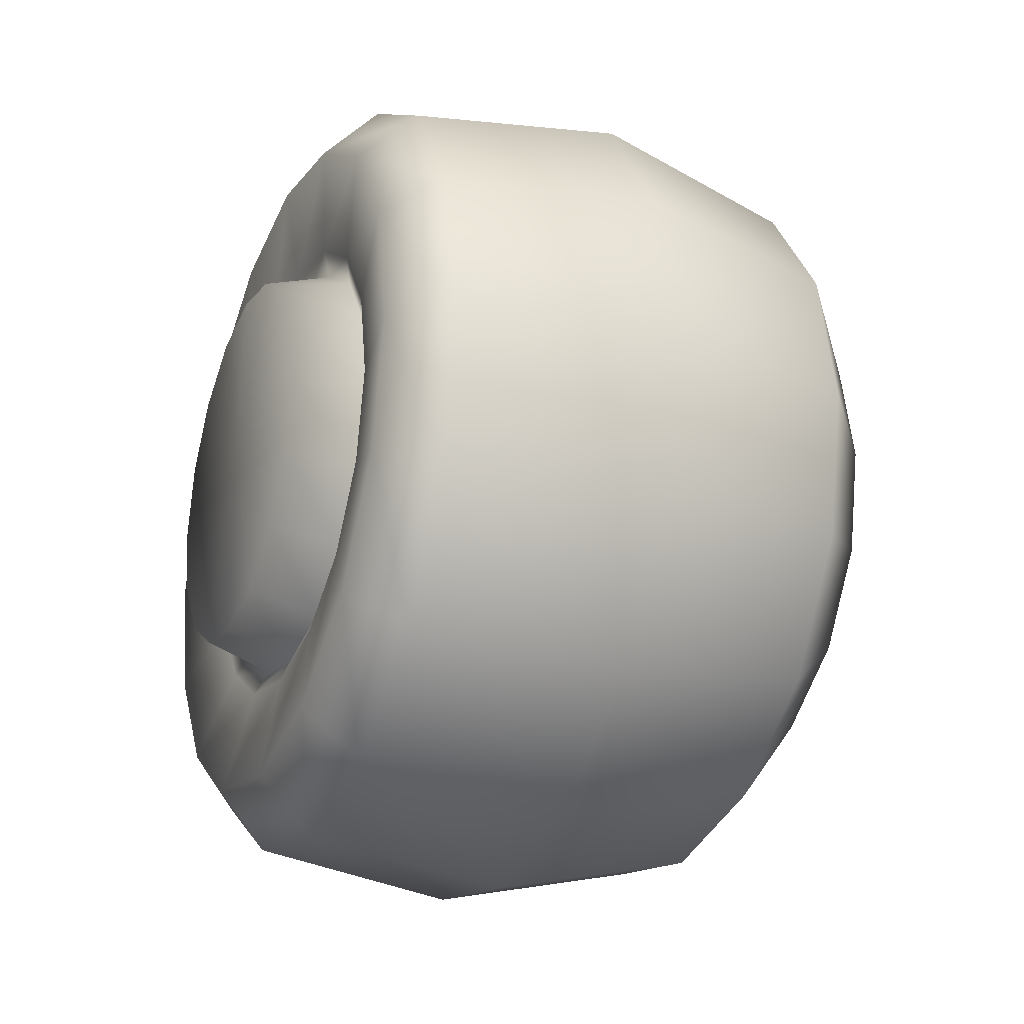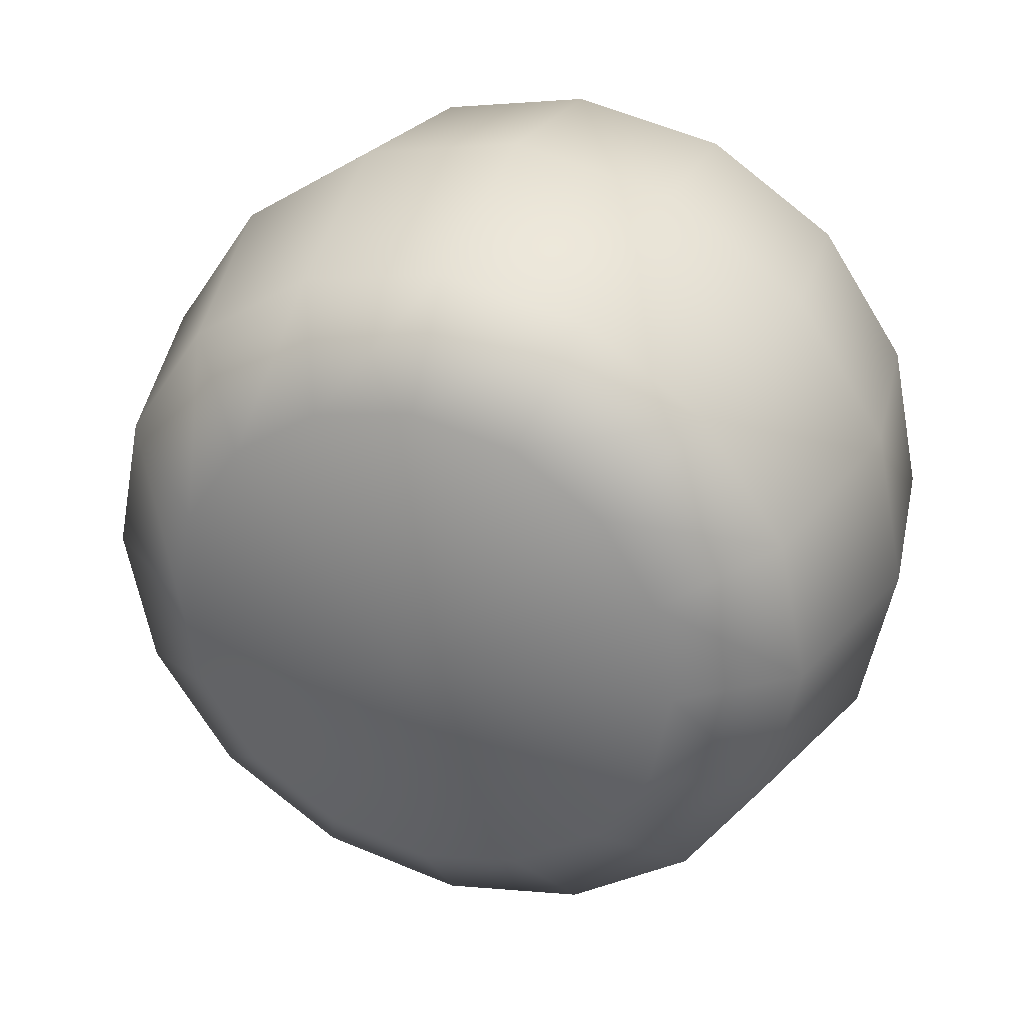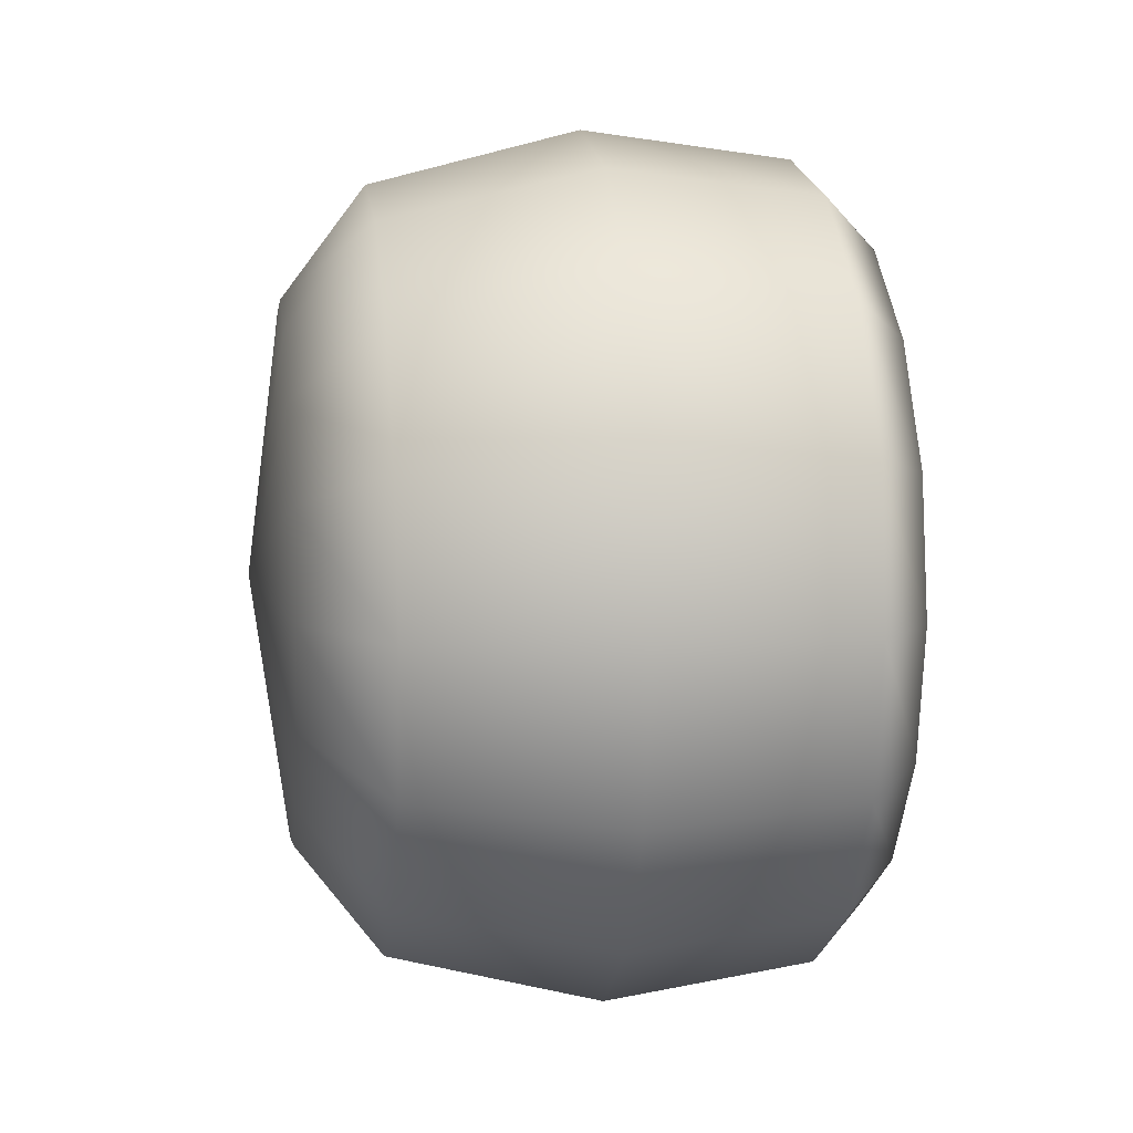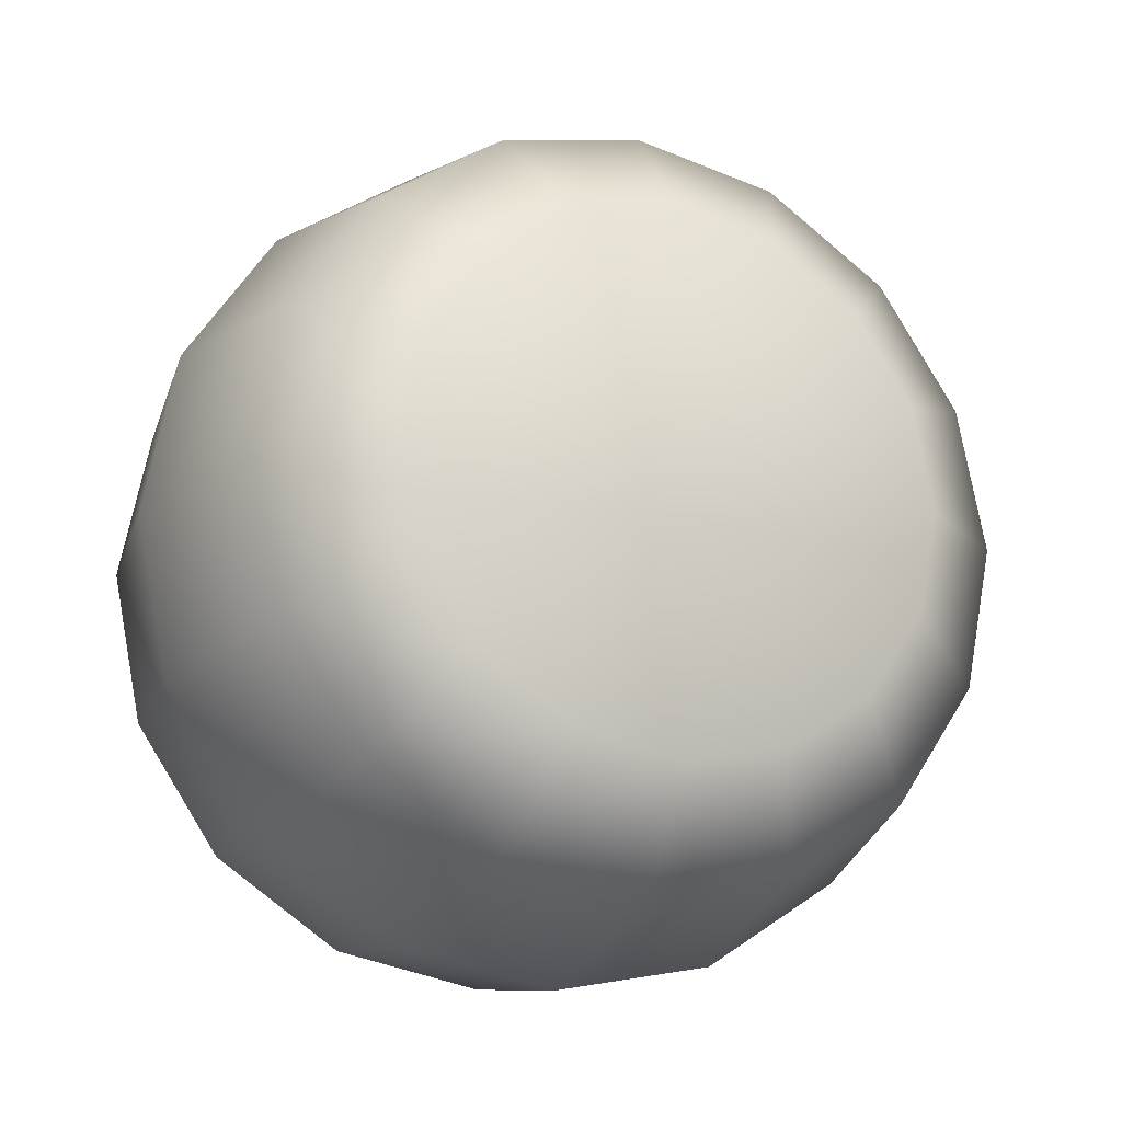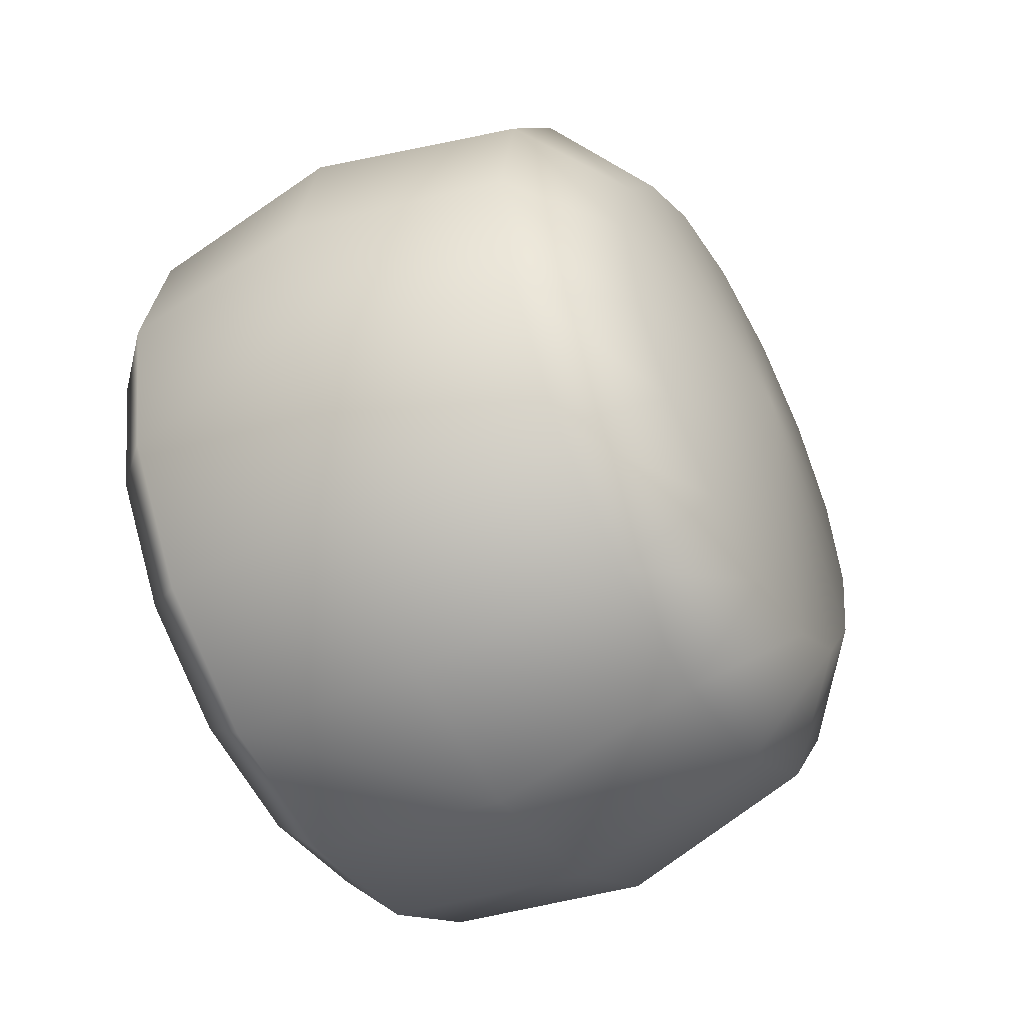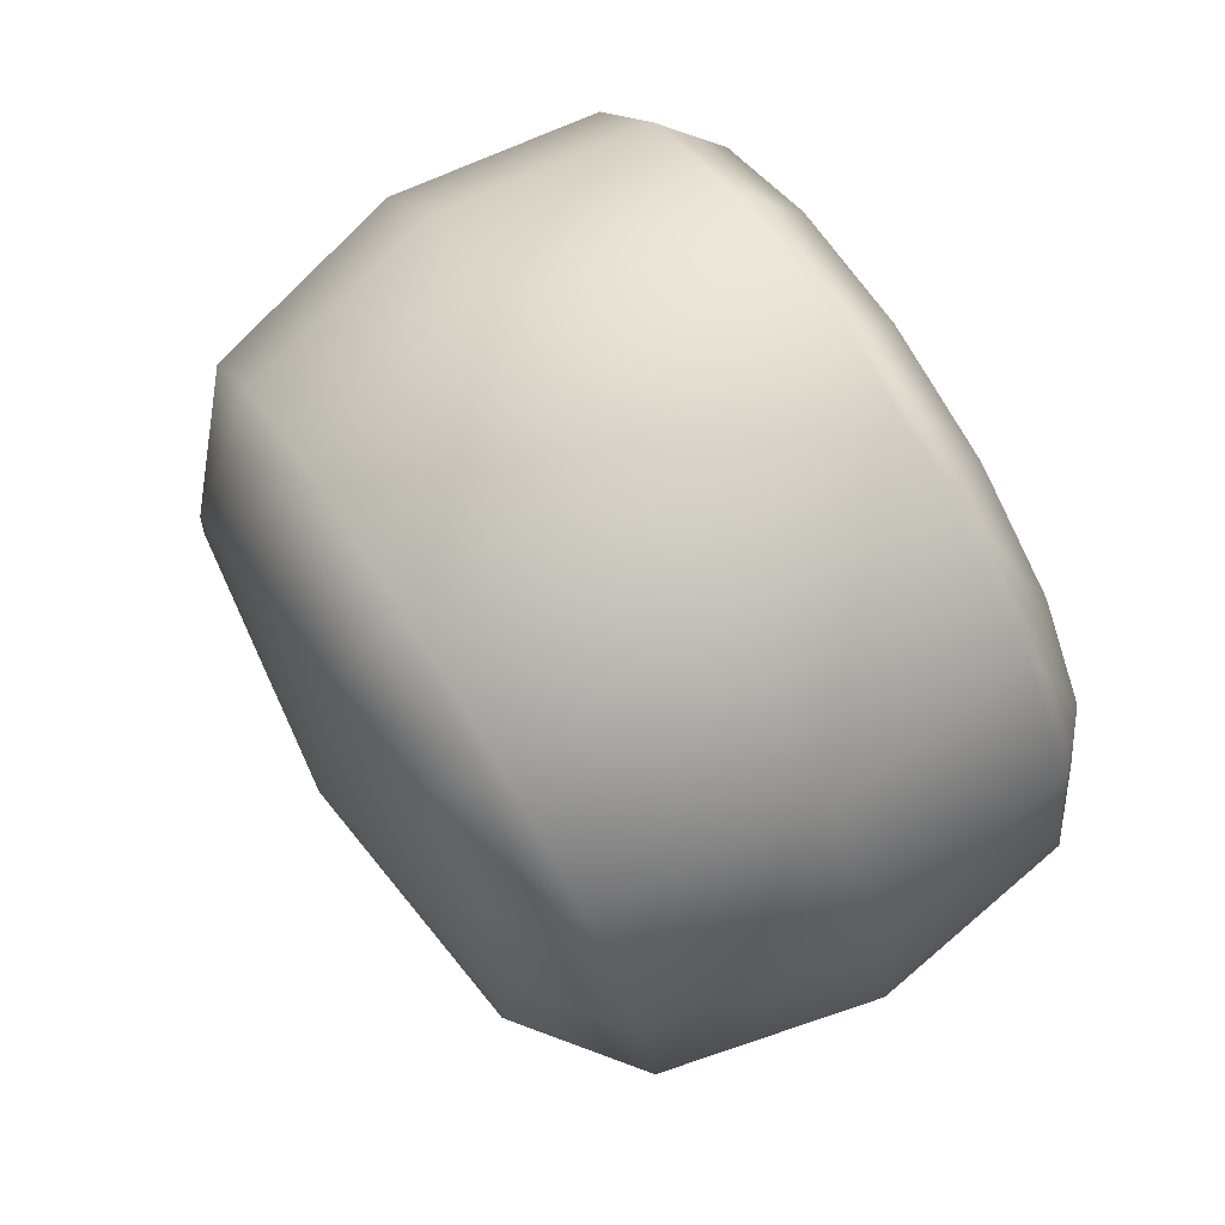
<metadata>
{"format":"obj","ext":"obj","renderer":"f3d","projection":"perspective","resolution":1024,"background":"white","views":[{"elev":-25.8,"azim":157.3,"up":"+Y"},{"elev":31.3,"azim":-70.0,"up":"+Z"},{"elev":9.8,"azim":-7.8,"up":"+Y"},{"elev":-17.7,"azim":-113.0,"up":"+Y"},{"elev":-50.2,"azim":-151.0,"up":"+Y"},{"elev":74.0,"azim":-32.5,"up":"+Z"}]}
</metadata>
<code>
g TireK_SKinoko_RF_LOD0
v -0.07531 0.1607 0.06655
v -0.07531 0.1739 -1.043e-07
v 0.009268 0.1498 0.06205
v 0.009268 0.1622 -1.043e-07
v 0.009268 0.1147 0.1147
v -0.07531 0.123 0.123
v 0.009268 0.06205 0.1498
v -0.07531 0.06655 0.1607
v 0.009268 -1.043e-07 0.1622
v -0.07531 -1.043e-07 0.1739
v -0.1599 0.0585 0.1412
v -0.1599 -1.043e-07 0.1529
v -0.1936 0.04157 0.1004
v -0.1936 0.07682 0.07682
v -0.1599 0.1081 0.1081
v -0.1936 -1.043e-07 0.1086
v -0.1599 0.1412 0.0585
v -0.1936 0.1004 0.04157
v -0.1936 0.1086 -1.043e-07
v -0.1599 0.1529 -1.043e-07
v -0.1936 0.07682 0.07682
v -0.1936 0.1086 -1.043e-07
v -0.1936 0.1004 0.04157
v -0.2081 -1.043e-07 -1.043e-07
v -0.1936 0.07682 0.07682
v -0.1936 0.04157 0.1004
v -0.1936 -1.043e-07 0.1086
v 0.04687 -1.043e-07 -1.043e-07
v 0.04687 0.07207 0.02985
v 0.04687 0.078 -1.043e-07
v 0.04687 0.05516 0.05516
v 0.04687 0.02985 0.07207
v 0.04687 -1.043e-07 0.078
v 0.01921 0.03317 0.08007
v 0.01921 -1.043e-07 0.08667
v 0.02349 0.03718 0.08977
v 0.02349 -1.043e-07 0.09716
v 0.03054 0.05338 0.1289
v 0.03054 -1.043e-07 0.1395
v 0.03054 0.09864 0.09864
v 0.02349 0.0687 0.0687
v 0.03054 0.1289 0.05338
v 0.02349 0.08977 0.03718
v 0.03054 0.1395 -1.043e-07
v 0.02349 0.09716 -1.043e-07
v 0.01921 0.06128 0.06128
v 0.01921 0.08007 0.03317
v 0.01921 0.08667 -1.043e-07
v 0.009268 0.06205 0.1498
v 0.009268 -1.043e-07 0.1622
v 0.009268 0.1147 0.1147
v 0.009268 0.1498 0.06205
v 0.009268 0.1622 -1.043e-07
v -0.07531 -0.06655 0.1607
v -0.07531 -1.043e-07 0.1739
v 0.009268 -0.06205 0.1498
v 0.009268 -1.043e-07 0.1622
v 0.009268 -0.1147 0.1147
v -0.07531 -0.123 0.123
v 0.009268 -0.1498 0.06205
v -0.07531 -0.1607 0.06655
v 0.009268 -0.1622 -1.043e-07
v -0.07531 -0.1739 -1.043e-07
v -0.1599 -0.1412 0.0585
v -0.1599 -0.1529 -1.043e-07
v -0.1936 -0.1004 0.04157
v -0.1936 -0.07682 0.07682
v -0.1599 -0.1081 0.1081
v -0.1936 -0.1086 -1.043e-07
v -0.1599 -0.0585 0.1412
v -0.1936 -0.04157 0.1004
v -0.1936 -1.043e-07 0.1086
v -0.1599 -1.043e-07 0.1529
v -0.1936 -0.07682 0.07682
v -0.1936 -1.043e-07 0.1086
v -0.1936 -0.04157 0.1004
v -0.2081 -1.043e-07 -1.043e-07
v -0.1936 -0.07682 0.07682
v -0.1936 -0.1004 0.04157
v -0.1936 -0.1086 -1.043e-07
v 0.04687 -1.043e-07 -1.043e-07
v 0.04687 -0.02985 0.07207
v 0.04687 -1.043e-07 0.078
v 0.04687 -0.05516 0.05516
v 0.04687 -0.07207 0.02985
v 0.04687 -0.078 -1.043e-07
v 0.01921 -0.08007 0.03317
v 0.01921 -0.08667 -1.043e-07
v 0.02349 -0.08977 0.03718
v 0.02349 -0.09716 -1.043e-07
v 0.03054 -0.1289 0.05338
v 0.03054 -0.1395 -1.043e-07
v 0.03054 -0.09864 0.09864
v 0.02349 -0.0687 0.0687
v 0.03054 -0.05338 0.1289
v 0.02349 -0.03718 0.08977
v 0.03054 -1.043e-07 0.1395
v 0.02349 -1.043e-07 0.09716
v 0.01921 -0.06128 0.06128
v 0.01921 -0.03317 0.08007
v 0.01921 -1.043e-07 0.08667
v 0.009268 -0.1498 0.06205
v 0.009268 -0.1622 -1.043e-07
v 0.009268 -0.1147 0.1147
v 0.009268 -0.06205 0.1498
v 0.009268 -1.043e-07 0.1622
v -0.07531 -0.1607 -0.06655
v -0.07531 -0.1739 -1.043e-07
v 0.009268 -0.1498 -0.06205
v 0.009268 -0.1622 -1.043e-07
v 0.009268 -0.1147 -0.1147
v -0.07531 -0.123 -0.123
v 0.009268 -0.06205 -0.1498
v -0.07531 -0.06655 -0.1607
v 0.009268 -1.043e-07 -0.1622
v -0.07531 -1.043e-07 -0.1739
v -0.1599 -0.0585 -0.1412
v -0.1599 -1.043e-07 -0.1529
v -0.1936 -0.04157 -0.1004
v -0.1936 -0.07682 -0.07682
v -0.1599 -0.1081 -0.1081
v -0.1936 -1.043e-07 -0.1086
v -0.1599 -0.1412 -0.0585
v -0.1936 -0.1004 -0.04157
v -0.1936 -0.1086 -1.043e-07
v -0.1599 -0.1529 -1.043e-07
v -0.1936 -0.07682 -0.07682
v -0.1936 -0.1086 -1.043e-07
v -0.1936 -0.1004 -0.04157
v -0.2081 -1.043e-07 -1.043e-07
v -0.1936 -0.07682 -0.07682
v -0.1936 -0.04157 -0.1004
v -0.1936 -1.043e-07 -0.1086
v 0.04687 -1.043e-07 -1.043e-07
v 0.04687 -0.07207 -0.02985
v 0.04687 -0.078 -1.043e-07
v 0.04687 -0.05516 -0.05516
v 0.04687 -0.02985 -0.07207
v 0.04687 -1.043e-07 -0.078
v 0.01921 -0.03317 -0.08007
v 0.01921 -1.043e-07 -0.08667
v 0.02349 -0.03718 -0.08977
v 0.02349 -1.043e-07 -0.09716
v 0.03054 -0.05338 -0.1289
v 0.03054 -1.043e-07 -0.1395
v 0.03054 -0.09864 -0.09864
v 0.02349 -0.0687 -0.0687
v 0.03054 -0.1289 -0.05338
v 0.02349 -0.08977 -0.03718
v 0.03054 -0.1395 -1.043e-07
v 0.02349 -0.09716 -1.043e-07
v 0.01921 -0.06128 -0.06128
v 0.01921 -0.08007 -0.03317
v 0.01921 -0.08667 -1.043e-07
v 0.009268 -0.06205 -0.1498
v 0.009268 -1.043e-07 -0.1622
v 0.009268 -0.1147 -0.1147
v 0.009268 -0.1498 -0.06205
v 0.009268 -0.1622 -1.043e-07
v -0.07531 0.06655 -0.1607
v -0.07531 -1.043e-07 -0.1739
v 0.009268 0.06205 -0.1498
v 0.009268 -1.043e-07 -0.1622
v 0.009268 0.1147 -0.1147
v -0.07531 0.123 -0.123
v 0.009268 0.1498 -0.06205
v -0.07531 0.1607 -0.06655
v 0.009268 0.1622 -1.043e-07
v -0.07531 0.1739 -1.043e-07
v -0.1599 0.1412 -0.0585
v -0.1599 0.1529 -1.043e-07
v -0.1936 0.1004 -0.04157
v -0.1936 0.07682 -0.07682
v -0.1599 0.1081 -0.1081
v -0.1936 0.1086 -1.043e-07
v -0.1599 0.0585 -0.1412
v -0.1936 0.04157 -0.1004
v -0.1936 -1.043e-07 -0.1086
v -0.1599 -1.043e-07 -0.1529
v -0.1936 0.07682 -0.07682
v -0.1936 -1.043e-07 -0.1086
v -0.1936 0.04157 -0.1004
v -0.2081 -1.043e-07 -1.043e-07
v -0.1936 0.07682 -0.07682
v -0.1936 0.1004 -0.04157
v -0.1936 0.1086 -1.043e-07
v 0.04687 -1.043e-07 -1.043e-07
v 0.04687 0.02985 -0.07207
v 0.04687 -1.043e-07 -0.078
v 0.04687 0.05516 -0.05516
v 0.04687 0.07207 -0.02985
v 0.04687 0.078 -1.043e-07
v 0.01921 0.08007 -0.03317
v 0.01921 0.08667 -1.043e-07
v 0.02349 0.08977 -0.03718
v 0.02349 0.09716 -1.043e-07
v 0.03054 0.1289 -0.05338
v 0.03054 0.1395 -1.043e-07
v 0.03054 0.09864 -0.09864
v 0.02349 0.0687 -0.0687
v 0.03054 0.05338 -0.1289
v 0.02349 0.03718 -0.08977
v 0.03054 -1.043e-07 -0.1395
v 0.02349 -1.043e-07 -0.09716
v 0.01921 0.06128 -0.06128
v 0.01921 0.03317 -0.08007
v 0.01921 -1.043e-07 -0.08667
v 0.009268 0.1498 -0.06205
v 0.009268 0.1622 -1.043e-07
v 0.009268 0.1147 -0.1147
v 0.009268 0.06205 -0.1498
v 0.009268 -1.043e-07 -0.1622
g TireK_SKinoko_RF_LOD0_0
f 3 2 1
f 3 4 2
f 5 3 1
f 5 1 6
f 7 5 6
f 7 6 8
f 9 7 8
f 9 8 10
f 10 8 11
f 10 11 12
f 13 12 11
f 14 13 11
f 14 11 15
f 8 15 11
f 8 6 15
f 13 16 12
f 6 17 15
f 18 15 17
f 19 18 17
f 19 17 20
f 18 21 15
f 6 1 17
f 1 20 17
f 1 2 20
f 24 23 22
f 24 25 23
f 24 26 25
f 24 27 26
f 30 29 28
f 29 31 28
f 31 32 28
f 32 33 28
f 34 33 32
f 34 35 33
f 36 35 34
f 36 37 35
f 38 37 36
f 38 39 37
f 40 38 36
f 40 36 41
f 41 36 34
f 42 40 41
f 42 41 43
f 44 42 43
f 44 43 45
f 41 34 46
f 43 41 46
f 46 32 31
f 46 34 32
f 43 46 47
f 45 43 47
f 45 47 48
f 49 39 38
f 49 50 39
f 51 38 40
f 51 49 38
f 52 40 42
f 52 51 40
f 53 42 44
f 53 52 42
f 47 46 31
f 47 31 29
f 48 47 29
f 48 29 30
f 56 55 54
f 56 57 55
f 58 56 54
f 58 54 59
f 60 58 59
f 60 59 61
f 62 60 61
f 62 61 63
f 63 61 64
f 63 64 65
f 66 65 64
f 67 66 64
f 67 64 68
f 61 68 64
f 61 59 68
f 66 69 65
f 59 70 68
f 71 68 70
f 72 71 70
f 72 70 73
f 71 74 68
f 59 54 70
f 54 73 70
f 54 55 73
f 77 76 75
f 77 78 76
f 77 79 78
f 77 80 79
f 83 82 81
f 82 84 81
f 84 85 81
f 85 86 81
f 87 86 85
f 87 88 86
f 89 88 87
f 89 90 88
f 91 90 89
f 91 92 90
f 93 91 89
f 93 89 94
f 94 89 87
f 95 93 94
f 95 94 96
f 97 95 96
f 97 96 98
f 94 87 99
f 96 94 99
f 99 85 84
f 99 87 85
f 96 99 100
f 98 96 100
f 98 100 101
f 102 92 91
f 102 103 92
f 104 91 93
f 104 102 91
f 105 93 95
f 105 104 93
f 106 95 97
f 106 105 95
f 100 99 84
f 100 84 82
f 101 100 82
f 101 82 83
f 109 108 107
f 109 110 108
f 111 109 107
f 111 107 112
f 113 111 112
f 113 112 114
f 115 113 114
f 115 114 116
f 116 114 117
f 116 117 118
f 119 118 117
f 120 119 117
f 120 117 121
f 114 121 117
f 114 112 121
f 119 122 118
f 112 123 121
f 124 121 123
f 125 124 123
f 125 123 126
f 124 127 121
f 112 107 123
f 107 126 123
f 107 108 126
f 130 129 128
f 130 131 129
f 130 132 131
f 130 133 132
f 136 135 134
f 135 137 134
f 137 138 134
f 138 139 134
f 140 139 138
f 140 141 139
f 142 141 140
f 142 143 141
f 144 143 142
f 144 145 143
f 146 144 142
f 146 142 147
f 147 142 140
f 148 146 147
f 148 147 149
f 150 148 149
f 150 149 151
f 147 140 152
f 149 147 152
f 152 138 137
f 152 140 138
f 149 152 153
f 151 149 153
f 151 153 154
f 155 145 144
f 155 156 145
f 157 144 146
f 157 155 144
f 158 146 148
f 158 157 146
f 159 148 150
f 159 158 148
f 153 152 137
f 153 137 135
f 154 153 135
f 154 135 136
f 162 161 160
f 162 163 161
f 164 162 160
f 164 160 165
f 166 164 165
f 166 165 167
f 168 166 167
f 168 167 169
f 169 167 170
f 169 170 171
f 172 171 170
f 173 172 170
f 173 170 174
f 167 174 170
f 167 165 174
f 172 175 171
f 165 176 174
f 177 174 176
f 178 177 176
f 178 176 179
f 177 180 174
f 165 160 176
f 160 179 176
f 160 161 179
f 183 182 181
f 183 184 182
f 183 185 184
f 183 186 185
f 189 188 187
f 188 190 187
f 190 191 187
f 191 192 187
f 193 192 191
f 193 194 192
f 195 194 193
f 195 196 194
f 197 196 195
f 197 198 196
f 199 197 195
f 199 195 200
f 200 195 193
f 201 199 200
f 201 200 202
f 203 201 202
f 203 202 204
f 200 193 205
f 202 200 205
f 205 191 190
f 205 193 191
f 202 205 206
f 204 202 206
f 204 206 207
f 208 198 197
f 208 209 198
f 210 197 199
f 210 208 197
f 211 199 201
f 211 210 199
f 212 201 203
f 212 211 201
f 206 205 190
f 206 190 188
f 207 206 188
f 207 188 189

</code>
